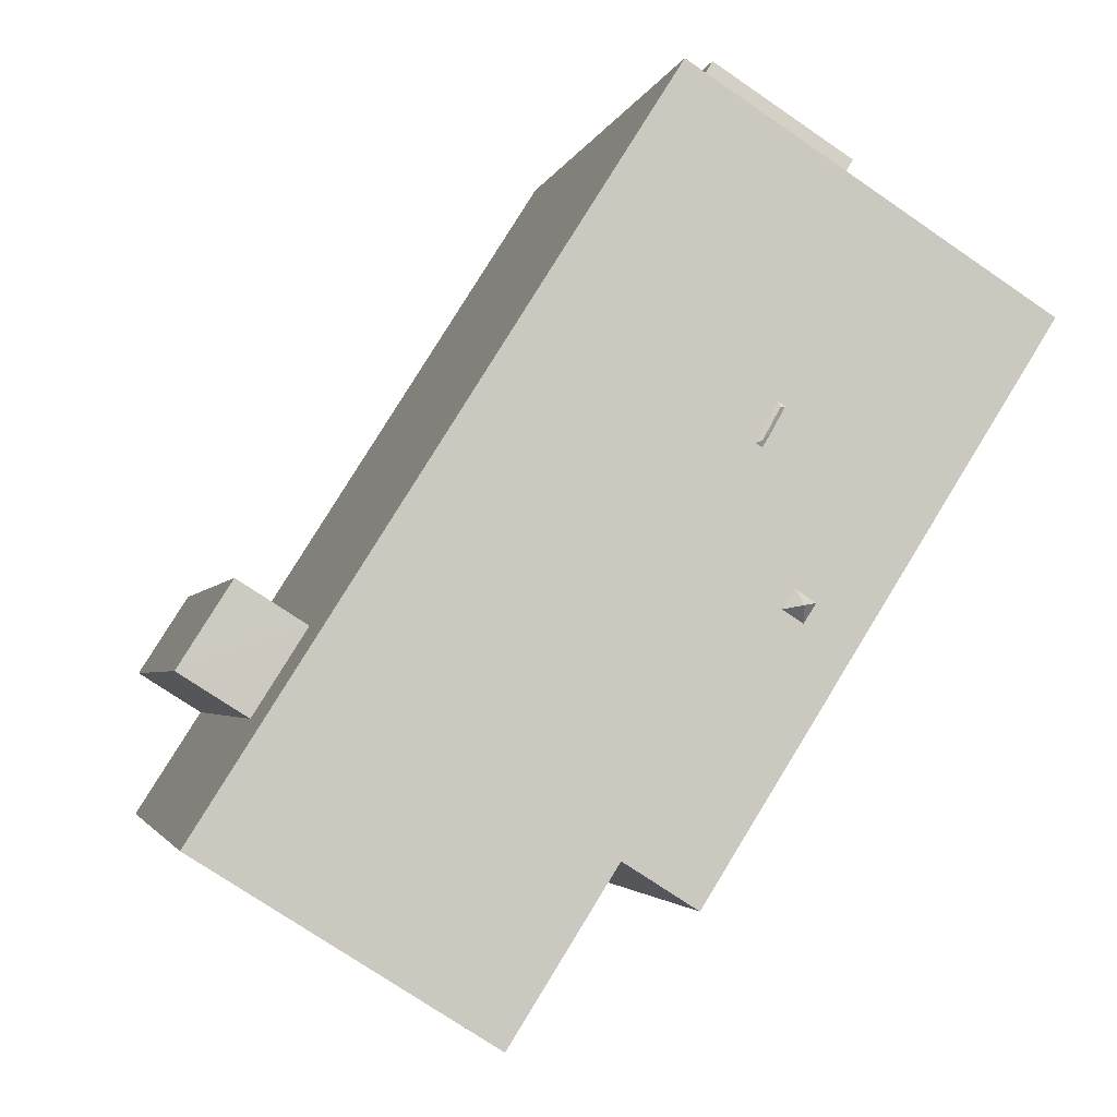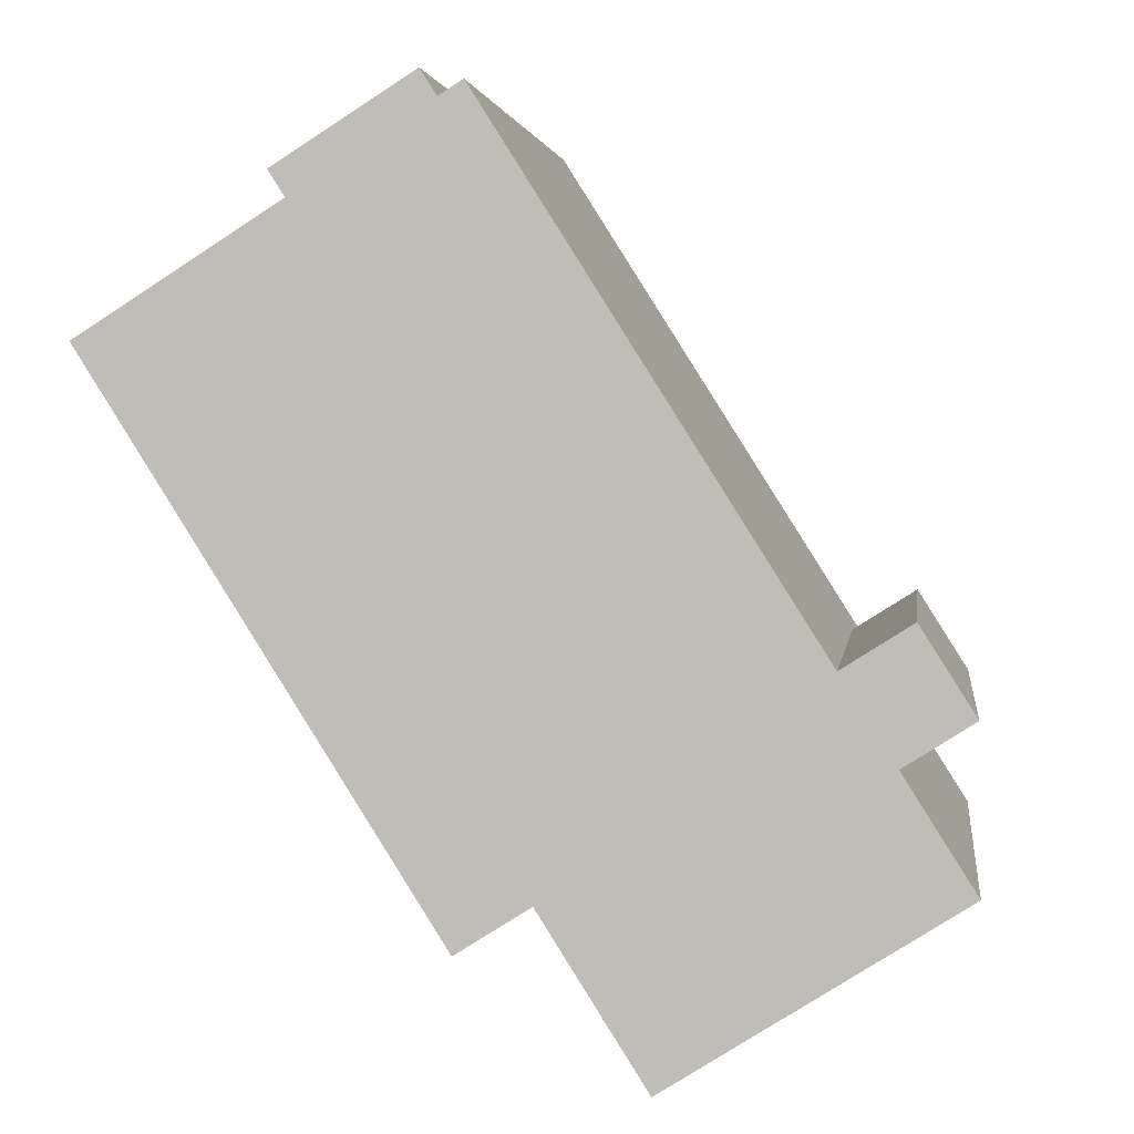
<metadata>
{"format":"obj","ext":"obj","renderer":"f3d","projection":"perspective","resolution":1024,"background":"white","views":[{"elev":-2.7,"azim":167.6,"up":"+Z"},{"elev":2.5,"azim":7.5,"up":"+Z"}]}
</metadata>
<code>
v 0.1945 6.004 -5.052
v 5.015 6.004 -1.229
v 5.987 6.004 -2.765
v 0.1945 6.004 -5.052
v 5.987 6.004 -2.765
v 7.271 6.004 -4.792
v 2.103 6.004 -8.066
v -3.586 6.005 5.399
v -2.919 6.005 4.807
v -3.391 6.005 4.494
v -4.046 6.005 5.101
v -4.046 6.005 5.101
v -3.391 6.005 4.494
v -3.863 6.005 4.18
v -4.506 6.005 4.802
v -4.506 6.005 4.802
v -3.863 6.005 4.18
v -4.335 6.005 3.866
v -4.966 6.005 4.503
v -4.966 6.005 4.503
v -4.335 6.005 3.866
v -4.807 6.005 3.553
v -5.426 6.005 4.205
v -5.426 6.005 4.205
v -4.807 6.005 3.553
v -5.278 6.005 3.239
v -5.885 6.005 3.906
v -5.885 6.005 3.906
v -5.278 6.005 3.239
v -5.75 6.005 2.926
v -6.345 6.005 3.607
v -2.919 6.005 4.807
v -2.253 6.005 4.215
v -2.736 6.005 3.886
v -3.391 6.005 4.494
v -3.391 6.005 4.494
v -2.736 6.005 3.886
v -3.22 6.005 3.558
v -3.863 6.005 4.18
v -3.863 6.005 4.18
v -3.22 6.005 3.558
v -3.704 6.005 3.229
v -4.335 6.005 3.866
v -4.335 6.005 3.866
v -3.704 6.005 3.229
v -4.188 6.005 2.901
v -4.807 6.005 3.553
v -4.807 6.005 3.553
v -4.188 6.005 2.901
v -4.671 6.005 2.572
v -5.278 6.005 3.239
v -5.278 6.005 3.239
v -4.671 6.005 2.572
v -5.155 6.005 2.244
v -5.75 6.005 2.926
v -2.253 6.005 4.215
v -1.586 6.004 3.623
v -2.082 6.004 3.279
v -2.736 6.005 3.886
v -2.736 6.005 3.886
v -2.082 6.004 3.279
v -2.577 6.004 2.936
v -3.22 6.005 3.558
v -3.22 6.005 3.558
v -2.577 6.004 2.936
v -3.073 6.004 2.592
v -3.704 6.005 3.229
v -3.704 6.005 3.229
v -3.073 6.004 2.592
v -3.569 6.004 2.249
v -4.188 6.005 2.901
v -4.188 6.005 2.901
v -3.569 6.004 2.249
v -4.064 6.004 1.905
v -4.671 6.005 2.572
v -4.671 6.005 2.572
v -4.064 6.004 1.905
v -4.56 6.004 1.562
v -5.155 6.005 2.244
v -1.586 6.004 3.623
v -0.9197 6.004 3.031
v -1.427 6.004 2.672
v -2.082 6.004 3.279
v -2.082 6.004 3.279
v -1.427 6.004 2.672
v -1.935 6.004 2.314
v -2.577 6.004 2.936
v -3.569 6.004 2.249
v -2.95 6.004 1.597
v -3.457 6.004 1.239
v -4.064 6.004 1.905
v -4.064 6.004 1.905
v -3.457 6.004 1.239
v -3.964 6.004 0.8802
v -4.56 6.004 1.562
v -0.9197 6.004 3.031
v -0.2531 6.004 2.439
v -0.7725 6.004 2.065
v -1.427 6.004 2.672
v -1.427 6.004 2.672
v -0.7725 6.004 2.065
v -1.292 6.004 1.692
v -1.935 6.004 2.314
v -2.95 6.004 1.597
v -2.331 6.004 0.9452
v -2.85 6.004 0.5718
v -3.457 6.004 1.239
v -3.457 6.004 1.239
v -2.85 6.004 0.5718
v -3.369 6.004 0.1985
v -3.964 6.004 0.8802
v -0.2531 6.004 2.439
v 0.4135 6.004 1.846
v -0.1178 6.004 1.458
v -0.7725 6.004 2.065
v -0.7725 6.004 2.065
v -0.1178 6.004 1.458
v -0.6491 6.004 1.07
v -1.292 6.004 1.692
v -1.292 6.004 1.692
v -0.6491 6.004 1.07
v -1.18 6.004 0.6815
v -1.811 6.004 1.319
v -1.811 6.004 1.319
v -1.18 6.004 0.6815
v -1.712 6.004 0.2933
v -2.331 6.004 0.9452
v -2.331 6.004 0.9452
v -1.712 6.004 0.2933
v -2.243 6.004 -0.09502
v -2.85 6.004 0.5718
v -3.369 6.004 0.1985
v -2.85 6.004 0.5718
v -2.243 6.004 -0.09502
v 0.4135 6.004 1.846
v 1.08 6.004 1.254
v 0.5369 6.004 0.851
v -0.1178 6.004 1.458
v -0.1178 6.004 1.458
v 0.5369 6.004 0.851
v -0.006275 6.004 0.4478
v -0.6491 6.004 1.07
v -0.6491 6.004 1.07
v -0.006275 6.004 0.4478
v -0.5494 6.004 0.04458
v -1.18 6.004 0.6815
v -1.18 6.004 0.6815
v -0.5494 6.004 0.04458
v -1.093 6.004 -0.3586
v -1.712 6.004 0.2933
v -1.712 6.004 0.2933
v -1.093 6.004 -0.3586
v -1.636 6.004 -0.7618
v -2.243 6.004 -0.09502
v 1.08 6.004 1.254
v 1.747 6.004 0.6621
v 1.192 6.004 0.2439
v 0.5369 6.004 0.851
v 0.5369 6.004 0.851
v 1.192 6.004 0.2439
v 0.6365 6.004 -0.1742
v -0.006275 6.004 0.4478
v -0.006275 6.004 0.4478
v 0.6365 6.004 -0.1742
v 0.08146 6.004 -0.5924
v -0.5494 6.004 0.04458
v -0.5494 6.004 0.04458
v 0.08146 6.004 -0.5924
v -0.4736 6.004 -1.011
v -1.093 6.004 -0.3586
v -1.093 6.004 -0.3586
v -0.4736 6.004 -1.011
v -1.029 6.004 -1.429
v -1.636 6.004 -0.7618
v -1.636 6.004 -0.7618
v -1.029 6.004 -1.429
v -1.584 6.004 -1.847
v -2.179 6.004 -1.165
v 1.747 6.004 0.6621
v 2.413 6.004 0.06989
v 1.846 6.004 -0.3632
v 1.192 6.004 0.2439
v 1.192 6.004 0.2439
v 1.846 6.004 -0.3632
v 1.279 6.004 -0.7963
v 0.6365 6.004 -0.1742
v 0.6365 6.004 -0.1742
v 1.279 6.004 -0.7963
v 0.7123 6.004 -1.229
v 0.08146 6.004 -0.5924
v 0.08146 6.004 -0.5924
v 0.7123 6.004 -1.229
v 0.1454 6.004 -1.662
v -0.4736 6.004 -1.011
v -0.4736 6.004 -1.011
v 0.1454 6.004 -1.662
v -0.4215 6.004 -2.095
v -1.029 6.004 -1.429
v -1.029 6.004 -1.429
v -0.4215 6.004 -2.095
v -0.9885 6.004 -2.529
v -1.584 6.004 -1.847
v 2.413 6.004 0.06989
v 3.08 6.004 -0.5223
v 2.501 6.004 -0.9703
v 1.846 6.004 -0.3632
v 1.846 6.004 -0.3632
v 2.501 6.004 -0.9703
v 1.922 6.004 -1.418
v 1.279 6.004 -0.7963
v 1.279 6.004 -0.7963
v 1.922 6.004 -1.418
v 1.343 6.004 -1.866
v 0.7123 6.004 -1.229
v 0.7123 6.004 -1.229
v 1.343 6.004 -1.866
v 0.7644 6.004 -2.314
v 0.1454 6.004 -1.662
v 0.1454 6.004 -1.662
v 0.7644 6.004 -2.314
v 0.1856 6.004 -2.762
v -0.4215 6.004 -2.095
v -0.4215 6.004 -2.095
v 0.1856 6.004 -2.762
v -0.3933 6.004 -3.21
v -0.9885 6.004 -2.529
v 3.08 6.004 -0.5223
v 3.746 6.004 -1.114
v 3.156 6.004 -1.577
v 2.501 6.004 -0.9703
v 2.501 6.004 -0.9703
v 3.156 6.004 -1.577
v 2.565 6.004 -2.04
v 1.922 6.004 -1.418
v 1.922 6.004 -1.418
v 2.565 6.004 -2.04
v 1.974 6.004 -2.503
v 1.343 6.004 -1.866
v 1.343 6.004 -1.866
v 1.974 6.004 -2.503
v 1.383 6.004 -2.966
v 0.7644 6.004 -2.314
v 0.7644 6.004 -2.314
v 1.383 6.004 -2.966
v 0.7926 6.004 -3.429
v 0.1856 6.004 -2.762
v 0.1856 6.004 -2.762
v 0.7926 6.004 -3.429
v 0.2019 6.004 -3.892
v -0.3933 6.004 -3.21
v -3.805 6.005 6.275
v -2.919 6.005 4.807
v -3.586 6.005 5.399
v -3.805 6.005 6.275
v -2.253 6.005 4.215
v -2.919 6.005 4.807
v -4.046 6.005 5.101
v -3.805 6.005 6.275
v -3.586 6.005 5.399
v -4.506 6.005 4.802
v -3.805 6.005 6.275
v -4.046 6.005 5.101
v -3.805 6.005 6.275
v -1.586 6.004 3.623
v -2.253 6.005 4.215
v -3.805 6.005 6.275
v -0.9197 6.004 3.031
v -1.586 6.004 3.623
v -4.966 6.005 4.503
v -3.805 6.005 6.275
v -4.506 6.005 4.802
v -3.805 6.005 6.275
v -0.2531 6.004 2.439
v -0.9197 6.004 3.031
v -3.073 6.004 2.592
v -2.577 6.004 2.936
v -2.483 6.004 2.462
v -2.336 6.004 2.226
v -1.935 6.004 2.314
v -2.087 6.004 1.776
v -2.483 6.004 2.462
v -1.935 6.004 2.314
v -2.336 6.004 2.226
v -2.577 6.004 2.936
v -1.935 6.004 2.314
v -2.483 6.004 2.462
v -2.087 6.004 1.776
v -1.935 6.004 2.314
v -1.292 6.004 1.692
v -3.805 6.005 6.275
v 5.015 6.004 -1.229
v 0.4135 6.004 1.846
v -0.2531 6.004 2.439
v -3.073 6.004 2.592
v -2.483 6.004 2.462
v -2.603 6.004 2.388
v -7.389 6.005 4.005
v -4.966 6.005 4.503
v -5.426 6.005 4.205
v -7.389 6.005 4.005
v -5.426 6.005 4.205
v -5.885 6.005 3.906
v -7.389 6.005 4.005
v -6.345 6.005 3.607
v -5.75 6.005 2.926
v -7.389 6.005 4.005
v -5.885 6.005 3.906
v -6.345 6.005 3.607
v -7.389 6.005 4.005
v -5.75 6.005 2.926
v -5.155 6.005 2.244
v -7.389 6.005 4.005
v -5.155 6.005 2.244
v -4.56 6.004 1.562
v -7.389 6.005 4.005
v -3.805 6.005 6.275
v -4.966 6.005 4.503
v -3.073 6.004 2.592
v -2.354 6.004 1.938
v -2.95 6.004 1.597
v -3.073 6.004 2.592
v -2.603 6.004 2.388
v -2.354 6.004 1.938
v -2.207 6.004 1.701
v -2.087 6.004 1.776
v -1.811 6.004 1.319
v -2.95 6.004 1.597
v -2.354 6.004 1.938
v -2.207 6.004 1.701
v -3.569 6.004 2.249
v -3.073 6.004 2.592
v -2.95 6.004 1.597
v -7.389 6.005 4.005
v -4.56 6.004 1.562
v -3.125 6.004 -0.8566
v -2.95 6.004 1.597
v -2.207 6.004 1.701
v -2.331 6.004 0.9452
v -4.56 6.004 1.562
v -3.964 6.004 0.8802
v -3.125 6.004 -0.8566
v 0.4135 6.004 1.846
v 5.015 6.004 -1.229
v 1.08 6.004 1.254
v 1.08 6.004 1.254
v 5.015 6.004 -1.229
v 1.747 6.004 0.6621
v -2.087 6.004 1.776
v -1.292 6.004 1.692
v -1.811 6.004 1.319
v -2.331 6.004 0.9452
v -2.207 6.004 1.701
v -1.811 6.004 1.319
v 1.747 6.004 0.6621
v 5.015 6.004 -1.229
v 2.413 6.004 0.06989
v 3.08 6.004 -0.5223
v 5.015 6.004 -1.229
v 3.746 6.004 -1.114
v 2.413 6.004 0.06989
v 5.015 6.004 -1.229
v 3.08 6.004 -0.5223
v 3.156 6.004 -1.577
v 3.746 6.004 -1.114
v 5.015 6.004 -1.229
v 2.565 6.004 -2.04
v 3.156 6.004 -1.577
v 5.015 6.004 -1.229
v 0.1945 6.004 -5.052
v 1.383 6.004 -2.966
v 1.974 6.004 -2.503
v 1.974 6.004 -2.503
v 2.565 6.004 -2.04
v 5.015 6.004 -1.229
v 0.1945 6.004 -5.052
v 1.974 6.004 -2.503
v 5.015 6.004 -1.229
v -3.369 6.004 0.1985
v -2.243 6.004 -0.09502
v -2.774 6.004 -0.4833
v -2.774 6.004 -0.4833
v -2.179 6.004 -1.165
v -2.538 6.004 -0.963
v -3.369 6.004 0.1985
v -2.774 6.004 -0.4833
v -3.125 6.004 -0.8566
v -3.125 6.004 -0.8566
v -2.774 6.004 -0.4833
v -2.761 6.004 -0.6199
v -2.902 6.004 -1.2
v -2.538 6.004 -0.963
v -2.179 6.004 -1.165
v -2.774 6.004 -0.4833
v -2.538 6.004 -0.963
v -2.761 6.004 -0.6199
v -7.389 6.005 4.005
v -3.125 6.004 -0.8566
v -2.902 6.004 -1.2
v -2.243 6.004 -0.09502
v -1.636 6.004 -0.7618
v -2.179 6.004 -1.165
v -2.774 6.004 -0.4833
v -3.964 6.004 0.8802
v -3.369 6.004 0.1985
v -3.125 6.004 -0.8566
v -2.902 6.004 -1.2
v -1.584 6.004 -1.847
v -0.9885 6.004 -2.529
v -0.9885 6.004 -2.529
v -0.3933 6.004 -3.21
v 0.1945 6.004 -5.052
v -0.3933 6.004 -3.21
v 0.2019 6.004 -3.892
v 0.1945 6.004 -5.052
v 0.1945 6.004 -5.052
v 0.2019 6.004 -3.892
v 0.7926 6.004 -3.429
v -2.902 6.004 -1.2
v -0.9885 6.004 -2.529
v 0.1945 6.004 -5.052
v 0.1945 6.004 -5.052
v 0.7926 6.004 -3.429
v 1.383 6.004 -2.966
v -2.902 6.004 -1.2
v -2.179 6.004 -1.165
v -1.584 6.004 -1.847
v -7.389 6.005 4.005
v -2.902 6.004 -1.2
v 0.1945 6.004 -5.052
v -3.805 6.005 6.275
v -1.332 6.005 7.841
v 5.015 6.004 -1.229
v -7.389 6.005 4.005
v 0.1945 6.004 -5.052
v -1.123 6.004 -5.886
v -1.332 6.005 7.841
v -0.9015 6.005 8.113
v 5.015 6.004 -1.229
v 5.015 4.011 -1.229
v 7.228 3.963 -1.979
v 5.987 4.009 -2.765
v 5.015 4.011 -1.229
v 6.256 3.963 -0.4427
v 7.228 3.963 -1.979
v -4.096 5.133 6.735
v -1.623 5.133 8.301
v -1.332 5.273 7.841
v -4.096 5.133 6.735
v -1.332 5.273 7.841
v -3.805 5.271 6.275
v -2.851 6.24 -0.9007
v -2.761 6.004 -0.6199
v -2.538 6.004 -0.963
v -3.125 6.004 -0.8566
v -2.761 6.004 -0.6199
v -2.851 6.24 -0.9007
v -2.902 6.004 -1.2
v -2.851 6.24 -0.9007
v -2.538 6.004 -0.963
v -3.125 6.004 -0.8566
v -2.851 6.24 -0.9007
v -2.902 6.004 -1.2
v -2.207 6.004 1.701
v -2.194 6.055 1.806
v -2.087 6.004 1.776
v -2.503 6.055 2.364
v -2.087 6.004 1.776
v -2.194 6.055 1.806
v -2.503 6.055 2.364
v -2.336 6.004 2.226
v -2.087 6.004 1.776
v -2.503 6.055 2.364
v -2.483 6.004 2.462
v -2.336 6.004 2.226
v -2.603 6.004 2.388
v -2.483 6.004 2.462
v -2.503 6.055 2.364
v -2.603 6.004 2.388
v -2.503 6.055 2.364
v -2.354 6.004 1.938
v -2.503 6.055 2.364
v -2.194 6.055 1.806
v -2.354 6.004 1.938
v -2.354 6.004 1.938
v -2.194 6.055 1.806
v -2.207 6.004 1.701
v -3.805 5.271 6.275
v -1.332 5.273 7.841
v -1.332 6.005 7.841
v -3.805 6.005 6.275
v -1.117 -5.955 7.977
v -0.9015 -5.955 8.113
v -0.9015 6.005 8.113
v -1.332 6.005 7.841
v -1.117 -5.955 7.977
v -0.9015 6.005 8.113
v -1.332 6.005 7.841
v -1.332 5.273 7.841
v -1.117 -5.955 7.977
v -1.332 5.273 7.841
v -1.332 -5.955 7.841
v -1.117 -5.955 7.977
v -7.389 6.005 4.005
v -3.805 5.271 6.275
v -3.805 6.005 6.275
v -7.389 -5.955 4.005
v -3.805 -5.955 6.275
v -3.805 5.271 6.275
v -7.389 6.005 4.005
v -0.9015 6.005 8.113
v 5.015 4.011 -1.229
v 5.015 6.004 -1.229
v -0.9015 -5.955 8.113
v 5.015 -5.955 -1.229
v 5.015 4.011 -1.229
v -0.9015 6.005 8.113
v 5.015 4.011 -1.229
v 5.987 4.009 -2.765
v 5.987 6.004 -2.765
v 5.015 6.004 -1.229
v 6.629 -5.955 -3.778
v 7.271 -5.955 -4.792
v 7.271 6.004 -4.792
v 5.987 6.004 -2.765
v 6.629 -5.955 -3.778
v 7.271 6.004 -4.792
v 5.987 6.004 -2.765
v 5.987 4.009 -2.765
v 6.629 -5.955 -3.778
v 5.987 4.009 -2.765
v 5.987 -5.955 -2.765
v 6.629 -5.955 -3.778
v 2.103 6.004 -8.066
v 4.687 -5.955 -6.429
v 2.103 -5.955 -8.066
v 4.687 -5.955 -6.429
v 7.271 6.004 -4.792
v 7.271 -5.955 -4.792
v 2.103 6.004 -8.066
v 7.271 6.004 -4.792
v 4.687 -5.955 -6.429
v 0.1945 6.004 -5.052
v 2.103 6.004 -8.066
v 2.103 -5.955 -8.066
v 0.1945 -5.955 -5.052
v -1.123 6.004 -5.886
v -0.464 -5.955 -5.469
v -1.123 -5.955 -5.886
v -0.464 -5.955 -5.469
v 0.1945 6.004 -5.052
v 0.1945 -5.955 -5.052
v -1.123 6.004 -5.886
v 0.1945 6.004 -5.052
v -0.464 -5.955 -5.469
v -7.389 6.005 4.005
v -4.256 -5.955 -0.9402
v -7.389 -5.955 4.005
v -4.256 -5.955 -0.9402
v -1.123 6.004 -5.886
v -1.123 -5.955 -5.886
v -7.389 6.005 4.005
v -1.123 6.004 -5.886
v -4.256 -5.955 -0.9402
v 5.636 -5.955 -0.8357
v 6.256 -5.955 -0.4427
v 6.256 3.963 -0.4427
v 5.015 4.011 -1.229
v 5.015 -5.955 -1.229
v 5.636 -5.955 -0.8357
v 5.015 4.011 -1.229
v 5.636 -5.955 -0.8357
v 6.256 3.963 -0.4427
v 6.256 -5.955 -0.4427
v 7.228 -5.955 -1.979
v 7.228 3.963 -1.979
v 6.256 3.963 -0.4427
v 5.987 4.009 -2.765
v 6.608 -5.955 -2.372
v 5.987 -5.955 -2.765
v 6.608 -5.955 -2.372
v 7.228 3.963 -1.979
v 7.228 -5.955 -1.979
v 5.987 4.009 -2.765
v 7.228 3.963 -1.979
v 6.608 -5.955 -2.372
v -2.859 -5.955 7.518
v -1.623 -5.955 8.301
v -1.623 5.133 8.301
v -4.096 5.133 6.735
v -4.096 -5.955 6.735
v -2.859 -5.955 7.518
v -4.096 5.133 6.735
v -2.859 -5.955 7.518
v -1.623 5.133 8.301
v -1.623 -5.955 8.301
v -1.332 -5.955 7.841
v -1.332 5.273 7.841
v -1.623 5.133 8.301
v -4.096 5.133 6.735
v -3.95 -5.955 6.505
v -4.096 -5.955 6.735
v -3.95 -5.955 6.505
v -3.805 5.271 6.275
v -3.805 -5.955 6.275
v -4.096 5.133 6.735
v -3.805 5.271 6.275
v -3.95 -5.955 6.505
v -2.859 -5.955 7.518
v -4.096 -5.955 6.735
v -3.95 -5.955 6.505
v -3.805 -5.955 6.275
v -7.389 -5.955 4.005
v -4.256 -5.955 -0.9402
v -1.123 -5.955 -5.886
v -0.464 -5.955 -5.469
v 0.1945 -5.955 -5.052
v 2.103 -5.955 -8.066
v 4.687 -5.955 -6.429
v 7.271 -5.955 -4.792
v 6.629 -5.955 -3.778
v 5.987 -5.955 -2.765
v 6.608 -5.955 -2.372
v 7.228 -5.955 -1.979
v 6.256 -5.955 -0.4427
v 5.636 -5.955 -0.8357
v 5.015 -5.955 -1.229
v -0.9015 -5.955 8.113
v -1.117 -5.955 7.977
v -1.332 -5.955 7.841
v -1.623 -5.955 8.301
g CDNNDG02_0003230
f 1 2 3
f 7 4 5
f 7 5 6
f 11 8 10
f 10 8 9
f 15 12 14
f 14 12 13
f 19 16 18
f 18 16 17
f 23 20 22
f 22 20 21
f 27 24 26
f 26 24 25
f 31 28 30
f 30 28 29
f 35 32 34
f 34 32 33
f 39 36 38
f 38 36 37
f 43 40 42
f 42 40 41
f 47 44 46
f 46 44 45
f 51 48 50
f 50 48 49
f 55 52 54
f 54 52 53
f 59 56 58
f 58 56 57
f 63 60 62
f 62 60 61
f 67 64 66
f 66 64 65
f 71 68 70
f 70 68 69
f 75 72 74
f 74 72 73
f 79 76 78
f 78 76 77
f 83 80 82
f 82 80 81
f 87 84 86
f 86 84 85
f 91 88 90
f 90 88 89
f 95 92 94
f 94 92 93
f 99 96 98
f 98 96 97
f 103 100 102
f 102 100 101
f 107 104 106
f 106 104 105
f 111 108 110
f 110 108 109
f 115 112 114
f 114 112 113
f 119 116 118
f 118 116 117
f 123 120 122
f 122 120 121
f 127 124 126
f 126 124 125
f 131 128 130
f 130 128 129
f 132 133 134
f 138 135 137
f 137 135 136
f 142 139 141
f 141 139 140
f 146 143 145
f 145 143 144
f 150 147 149
f 149 147 148
f 154 151 153
f 153 151 152
f 158 155 157
f 157 155 156
f 162 159 161
f 161 159 160
f 166 163 165
f 165 163 164
f 170 167 169
f 169 167 168
f 174 171 173
f 173 171 172
f 178 175 177
f 177 175 176
f 182 179 181
f 181 179 180
f 186 183 185
f 185 183 184
f 190 187 189
f 189 187 188
f 194 191 193
f 193 191 192
f 198 195 197
f 197 195 196
f 202 199 201
f 201 199 200
f 206 203 205
f 205 203 204
f 210 207 209
f 209 207 208
f 214 211 213
f 213 211 212
f 218 215 217
f 217 215 216
f 222 219 221
f 221 219 220
f 226 223 225
f 225 223 224
f 230 227 229
f 229 227 228
f 234 231 233
f 233 231 232
f 238 235 237
f 237 235 236
f 242 239 241
f 241 239 240
f 246 243 245
f 245 243 244
f 250 247 249
f 249 247 248
f 251 252 253
f 254 255 256
f 257 258 259
f 260 261 262
f 263 264 265
f 266 267 268
f 269 270 271
f 272 273 274
f 275 276 277
f 278 279 280
f 281 282 283
f 284 285 286
f 287 288 289
f 293 290 291
f 292 293 291
f 294 295 296
f 297 298 299
f 300 301 302
f 303 304 305
f 306 307 308
f 309 310 311
f 312 313 314
f 315 316 317
f 318 319 320
f 321 322 323
f 324 325 326
f 327 328 329
f 330 331 332
f 333 334 335
f 336 337 338
f 339 340 341
f 342 343 344
f 345 346 347
f 348 349 350
f 351 352 353
f 354 355 356
f 357 358 359
f 360 361 362
f 363 364 365
f 366 367 368
f 369 370 371
f 372 373 374
f 375 376 377
f 378 379 380
f 381 382 383
f 384 385 386
f 387 388 389
f 390 391 392
f 393 394 395
f 396 397 398
f 402 399 401
f 401 399 400
f 403 404 405
f 406 407 408
f 409 410 411
f 412 413 414
f 415 416 417
f 418 419 420
f 421 422 423
f 424 425 426
f 427 428 429
f 430 431 432
f 433 434 435
f 436 437 438
f 439 440 441
f 442 443 444
f 445 446 447
f 448 449 450
f 451 452 453
f 454 455 456
f 457 458 459
f 460 461 462
f 463 464 465
f 466 467 468
f 469 470 471
f 472 473 474
f 475 476 477
f 478 479 480
f 481 482 483
f 484 485 486
f 490 488 489
f 490 487 488
f 491 492 493
f 494 495 496
f 497 498 499
f 500 501 502
f 503 504 505
f 506 508 509
f 508 506 507
f 510 511 512
f 516 513 515
f 514 515 513
f 520 517 519
f 518 519 517
f 521 522 523
f 524 525 526
f 527 528 529
f 530 531 532
f 533 534 535
f 536 537 538
f 539 540 541
f 543 544 545
f 542 543 545
f 546 547 548
f 549 550 551
f 552 553 554
f 555 556 557
f 558 559 560
f 561 562 563
f 564 565 566
f 567 568 569
f 570 571 572
f 573 575 576
f 573 574 575
f 577 578 579
f 580 581 582
f 583 584 585
f 586 587 588
f 589 590 591
f 592 593 594
f 596 597 598
f 595 596 598
f 599 600 601
f 602 603 604
f 605 606 607
f 630 608 629
f 626 628 629
f 608 611 629
f 608 609 610
f 608 610 611
f 611 612 613
f 626 629 613
f 611 613 629
f 613 614 615
f 613 615 616
f 626 627 628
f 622 625 626
f 616 617 618
f 623 624 625
f 616 618 621
f 613 616 626
f 618 619 620
f 618 620 621
f 622 623 625
f 616 621 626
f 621 622 626

</code>
